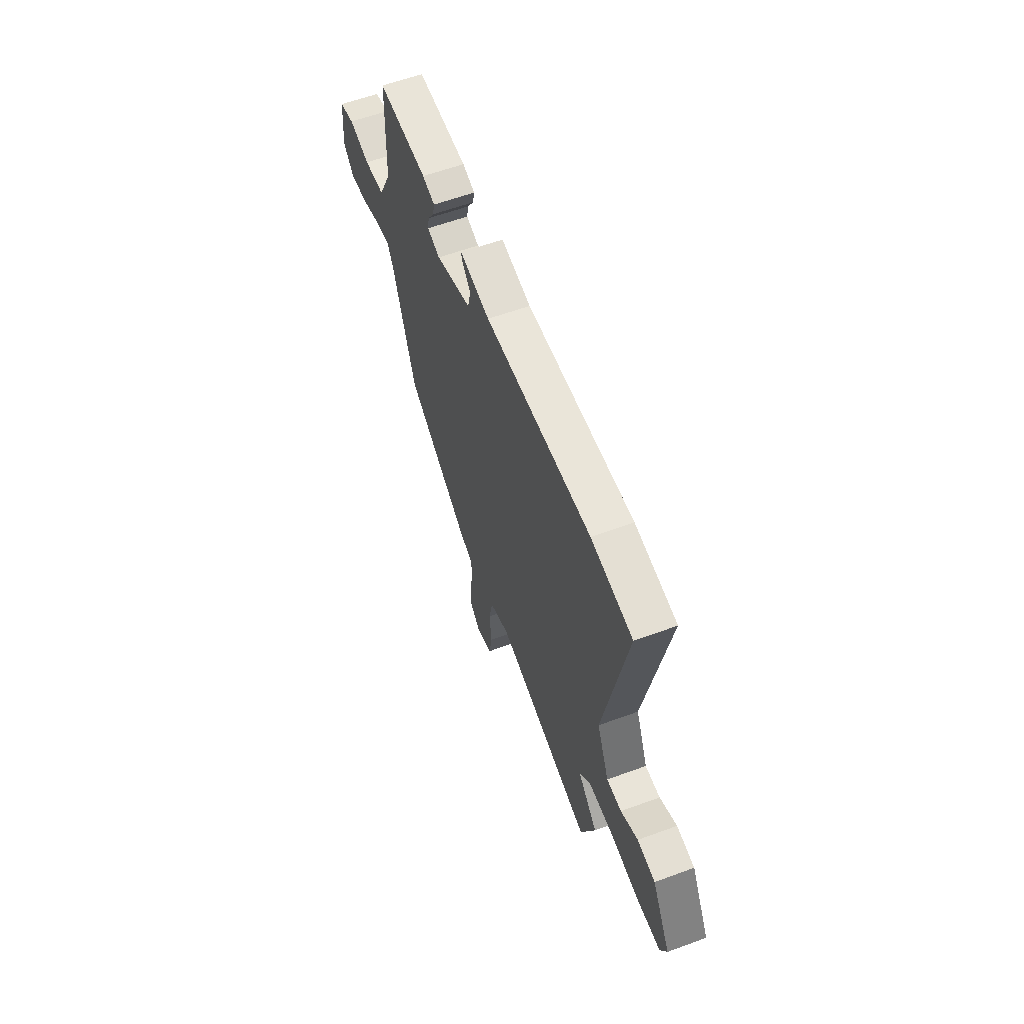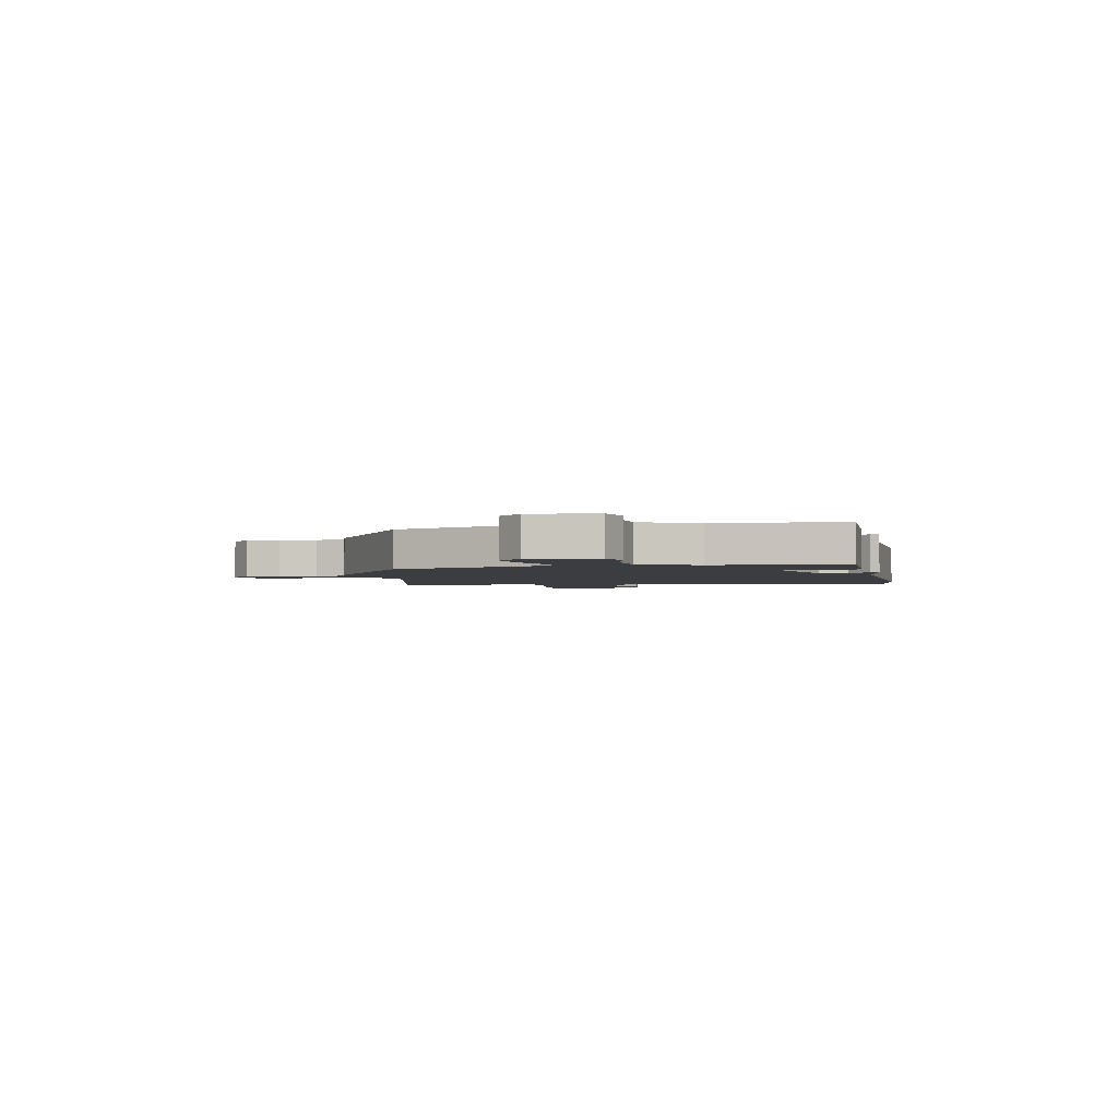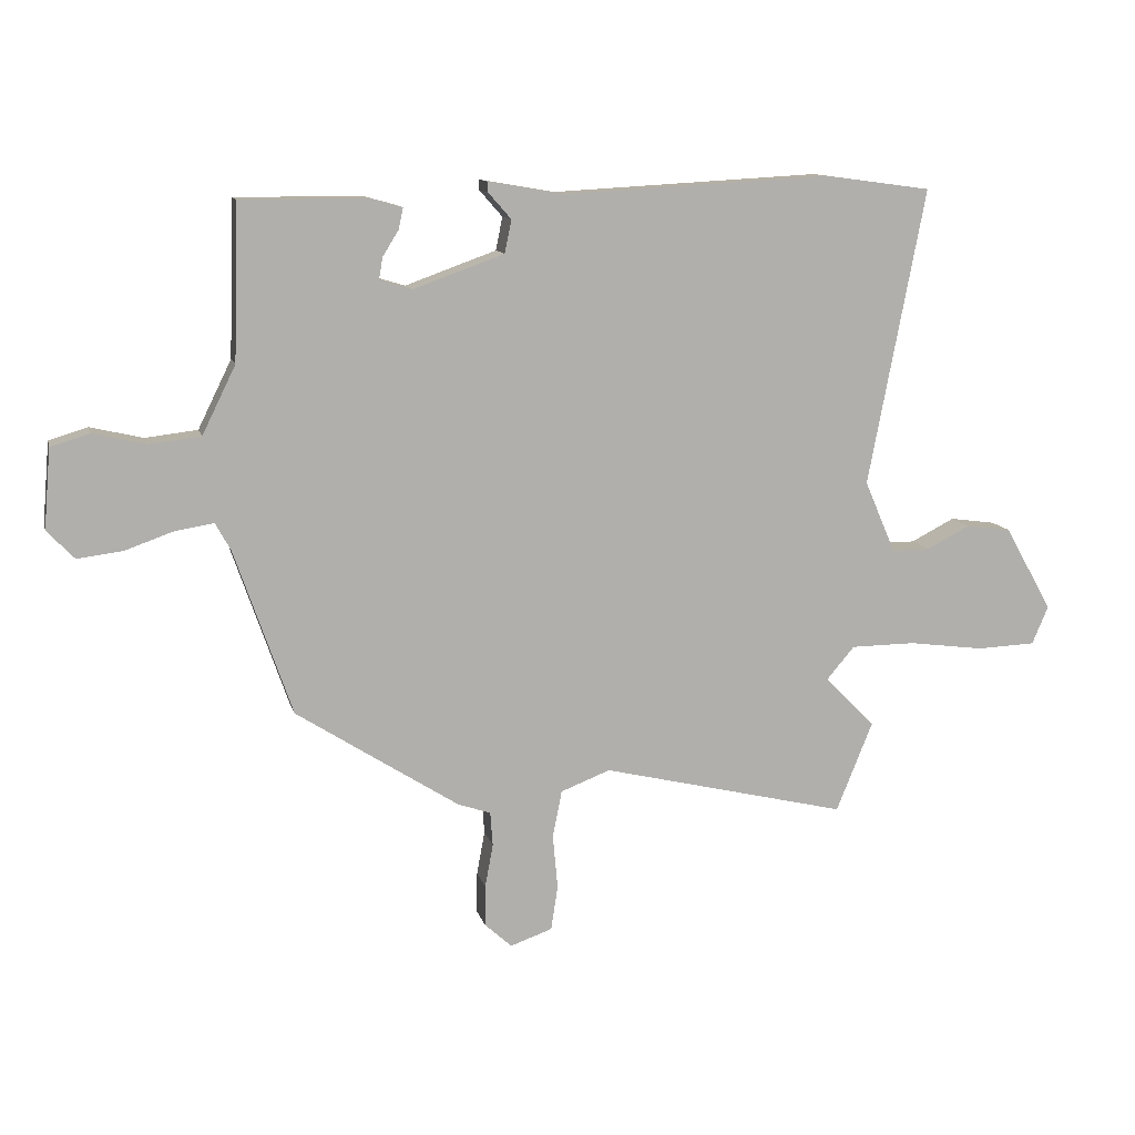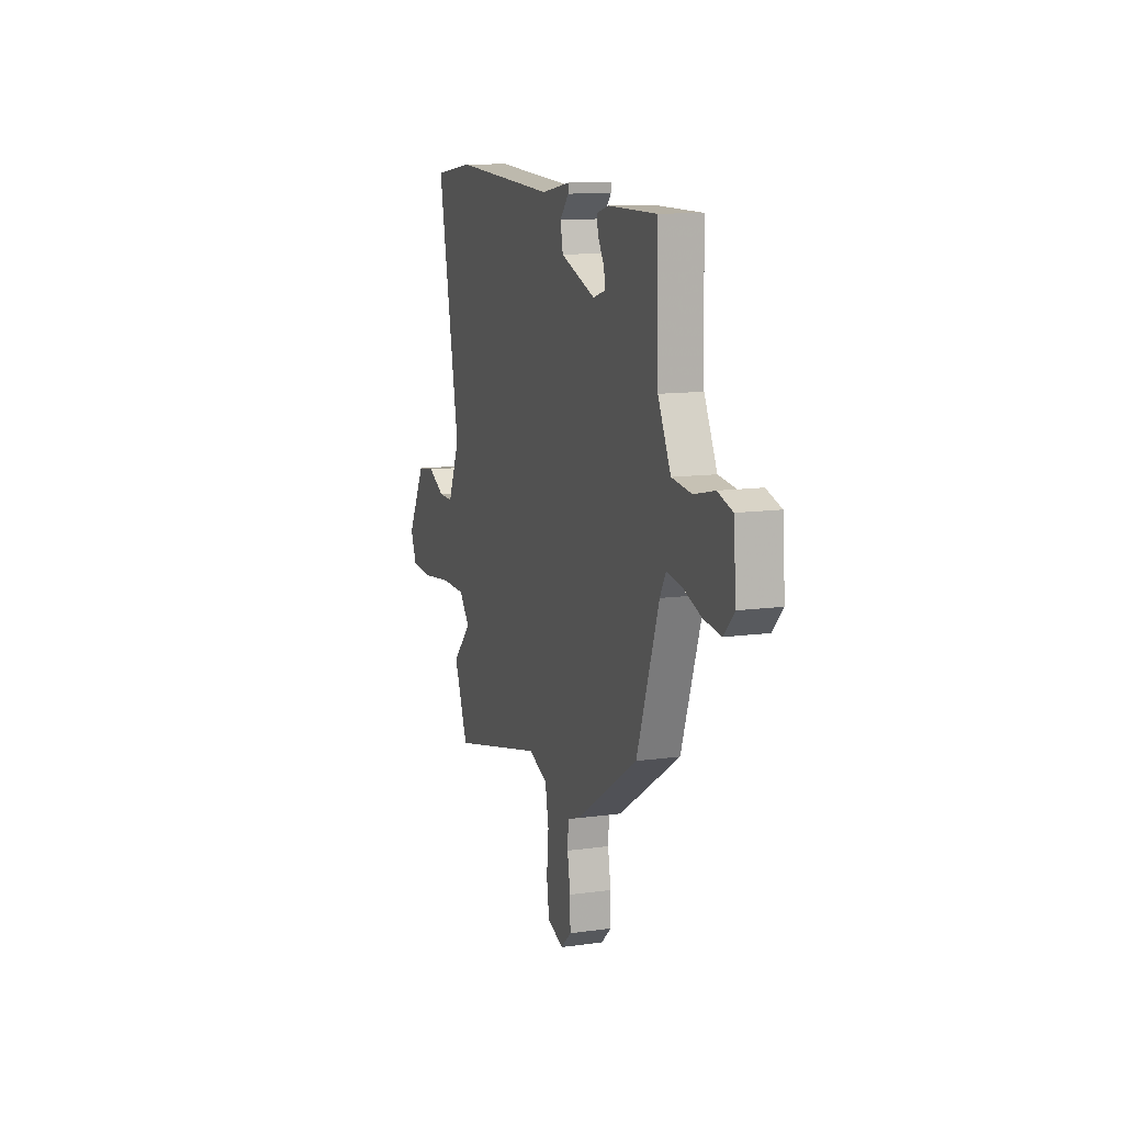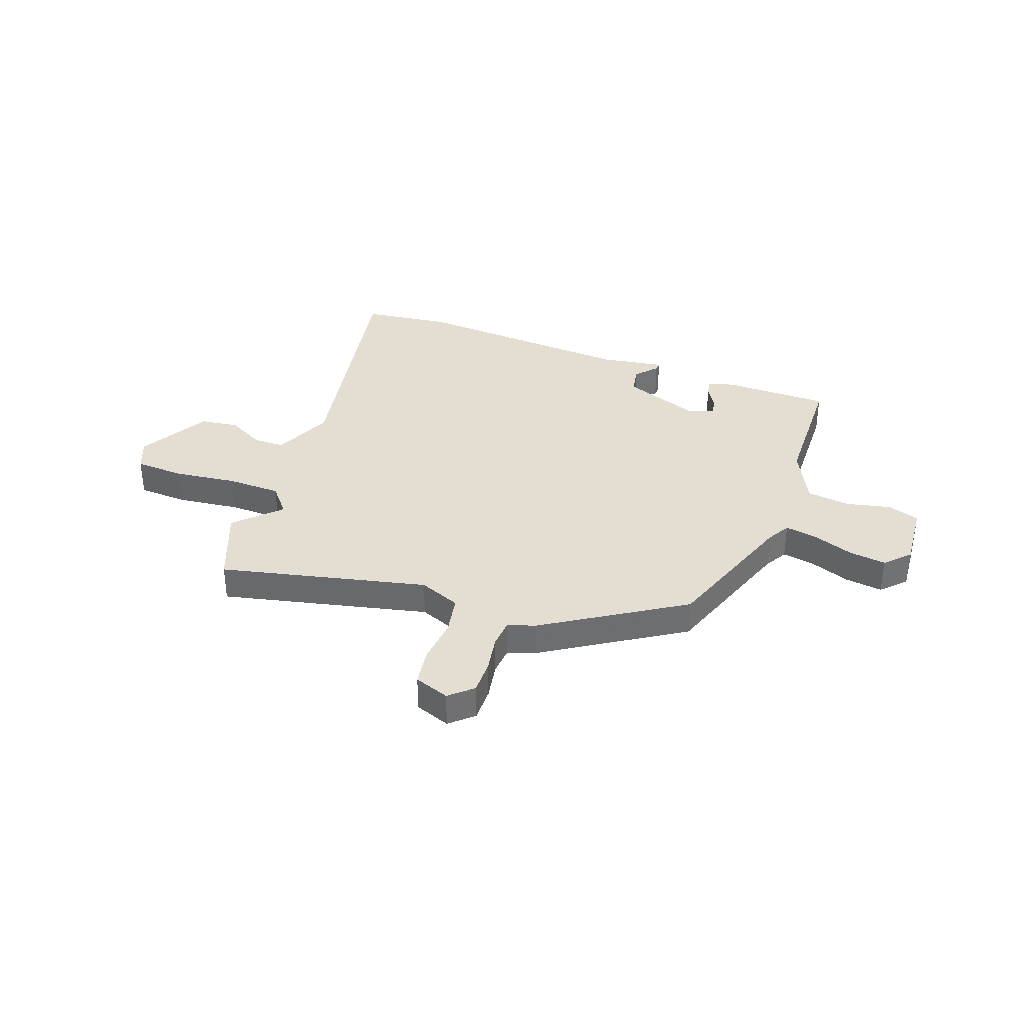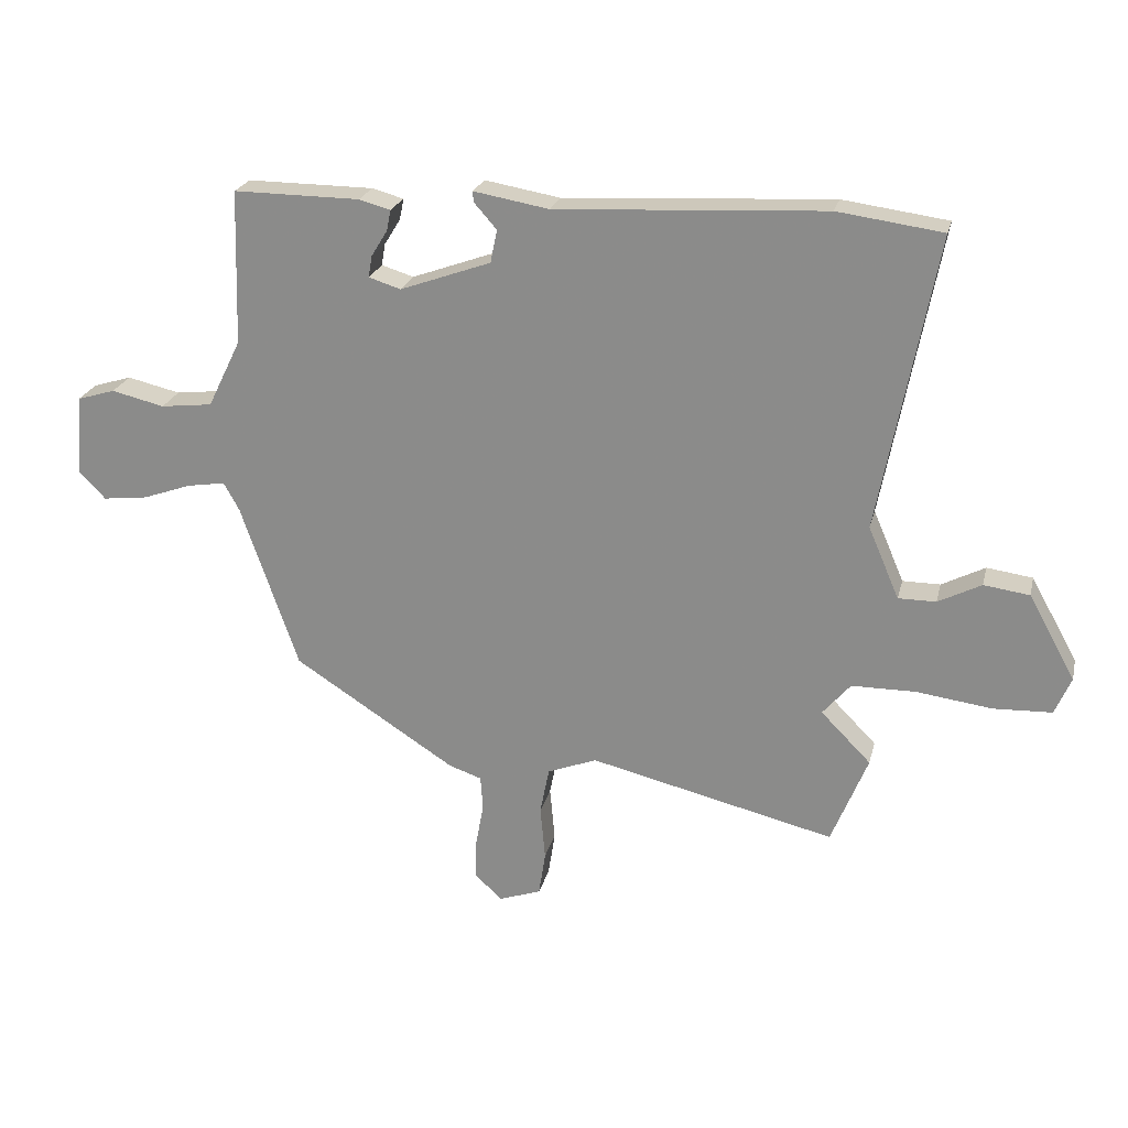
<metadata>
{"format":"obj","ext":"obj","renderer":"f3d","projection":"perspective","resolution":1024,"background":"white","views":[{"elev":59.9,"azim":69.4,"up":"+Z"},{"elev":-2.4,"azim":-78.9,"up":"+Y"},{"elev":11.5,"azim":-13.2,"up":"+Z"},{"elev":11.9,"azim":-108.4,"up":"+Z"},{"elev":36.3,"azim":-159.5,"up":"+Y"},{"elev":23.2,"azim":13.3,"up":"+Z"}]}
</metadata>
<code>
v -0.506 0.07 0.482
v -0.301 0.07 0.481
v -0.25 0.07 0.467
v -0.257 0.07 0.433
v -0.283 0.07 0.391
v -0.289 0.07 0.356
v -0.237 0.07 0.34
v -0.09 0.07 0.393
v -0.079 0.07 0.446
v -0.116 0.07 0.488
v -0.117 0.07 0.505
v 0.005 0.07 0.484
v 0.44 0.07 0.508
v 0.61 0.07 0.485
v 0.518 0.07 0.006
v 0.568 0.07 -0.11
v 0.629 0.07 -0.11
v 0.699 0.07 -0.074
v 0.773 0.07 -0.084
v 0.849 0.07 -0.221
v 0.823 0.07 -0.282
v 0.728 0.07 -0.286
v 0.606 0.07 -0.27
v 0.502 0.07 -0.271
v 0.457 0.07 -0.324
v 0.538 0.07 -0.406
v 0.479 0.07 -0.552
v 0.081 0.07 -0.457
v 0.001 0.07 -0.488
v -0.014 0.07 -0.564
v -0.006 0.07 -0.652
v -0.017 0.07 -0.724
v -0.085 0.07 -0.748
v -0.129 0.07 -0.708
v -0.128 0.07 -0.642
v -0.115 0.07 -0.571
v -0.119 0.07 -0.516
v -0.172 0.07 -0.498
v -0.435 0.07 -0.329
v -0.528 0.07 -0.061
v -0.553 0.07 -0.016
v -0.615 0.07 -0.026
v -0.694 0.07 -0.054
v -0.767 0.07 -0.063
v -0.811 0.07 -0.017
v -0.8 0.07 0.112
v -0.738 0.07 0.131
v -0.652 0.07 0.111
v -0.568 0.07 0.121
v -0.514 0.07 0.231
v -0.506 0 0.482
v -0.301 0 0.481
v -0.25 0 0.467
v -0.257 0 0.433
v -0.283 0 0.391
v -0.289 0 0.356
v -0.237 0 0.34
v -0.09 0 0.393
v -0.079 0 0.446
v -0.116 0 0.488
v -0.117 0 0.505
v 0.005 0 0.484
v 0.44 0 0.508
v 0.61 0 0.485
v 0.518 0 0.006
v 0.568 0 -0.11
v 0.629 0 -0.11
v 0.699 0 -0.074
v 0.773 0 -0.084
v 0.849 0 -0.221
v 0.823 0 -0.282
v 0.728 0 -0.286
v 0.606 0 -0.27
v 0.502 0 -0.271
v 0.457 0 -0.324
v 0.538 0 -0.406
v 0.479 0 -0.552
v 0.081 0 -0.457
v 0.001 0 -0.488
v -0.014 0 -0.564
v -0.006 0 -0.652
v -0.017 0 -0.724
v -0.085 0 -0.748
v -0.129 0 -0.708
v -0.128 0 -0.642
v -0.115 0 -0.571
v -0.119 0 -0.516
v -0.172 0 -0.498
v -0.435 0 -0.329
v -0.528 0 -0.061
v -0.553 0 -0.016
v -0.615 0 -0.026
v -0.694 0 -0.054
v -0.767 0 -0.063
v -0.811 0 -0.017
v -0.8 0 0.112
v -0.738 0 0.131
v -0.652 0 0.111
v -0.568 0 0.121
v -0.514 0 0.231
f 45 46 47 48
f 45 48 49
f 42 43 44 45
f 41 42 45 49
f 40 41 49 50
f 37 38 39 40
f 33 34 35 36
f 33 36 37
f 30 31 32 33
f 29 30 33 37
f 28 29 37 40
f 25 26 27 28
f 24 25 28 40
f 20 21 22 23
f 17 18 19 20
f 16 17 20 23
f 15 16 23 24
f 12 13 14 15
f 9 10 11 12
f 8 9 12 15
f 7 8 15 24
f 2 3 4 5
f 50 1 2 5
f 50 5 6
f 24 40 50
f 6 7 24 50
f 98 97 96 95
f 99 98 95
f 95 94 93 92
f 99 95 92 91
f 100 99 91 90
f 90 89 88 87
f 86 85 84 83
f 87 86 83
f 83 82 81 80
f 87 83 80 79
f 90 87 79 78
f 78 77 76 75
f 90 78 75 74
f 73 72 71 70
f 70 69 68 67
f 73 70 67 66
f 74 73 66 65
f 65 64 63 62
f 62 61 60 59
f 65 62 59 58
f 74 65 58 57
f 55 54 53 52
f 55 52 51 100
f 56 55 100
f 100 90 74
f 100 74 57 56
f 1 51 52 2
f 2 52 53 3
f 3 53 54 4
f 4 54 55 5
f 5 55 56 6
f 6 56 57 7
f 7 57 58 8
f 8 58 59 9
f 9 59 60 10
f 10 60 61 11
f 11 61 62 12
f 12 62 63 13
f 13 63 64 14
f 14 64 65 15
f 15 65 66 16
f 16 66 67 17
f 17 67 68 18
f 18 68 69 19
f 19 69 70 20
f 20 70 71 21
f 21 71 72 22
f 22 72 73 23
f 23 73 74 24
f 24 74 75 25
f 25 75 76 26
f 26 76 77 27
f 27 77 78 28
f 28 78 79 29
f 29 79 80 30
f 30 80 81 31
f 31 81 82 32
f 32 82 83 33
f 33 83 84 34
f 34 84 85 35
f 35 85 86 36
f 36 86 87 37
f 37 87 88 38
f 38 88 89 39
f 39 89 90 40
f 40 90 91 41
f 41 91 92 42
f 42 92 93 43
f 43 93 94 44
f 44 94 95 45
f 45 95 96 46
f 46 96 97 47
f 47 97 98 48
f 48 98 99 49
f 49 99 100 50
f 50 100 51 1

</code>
